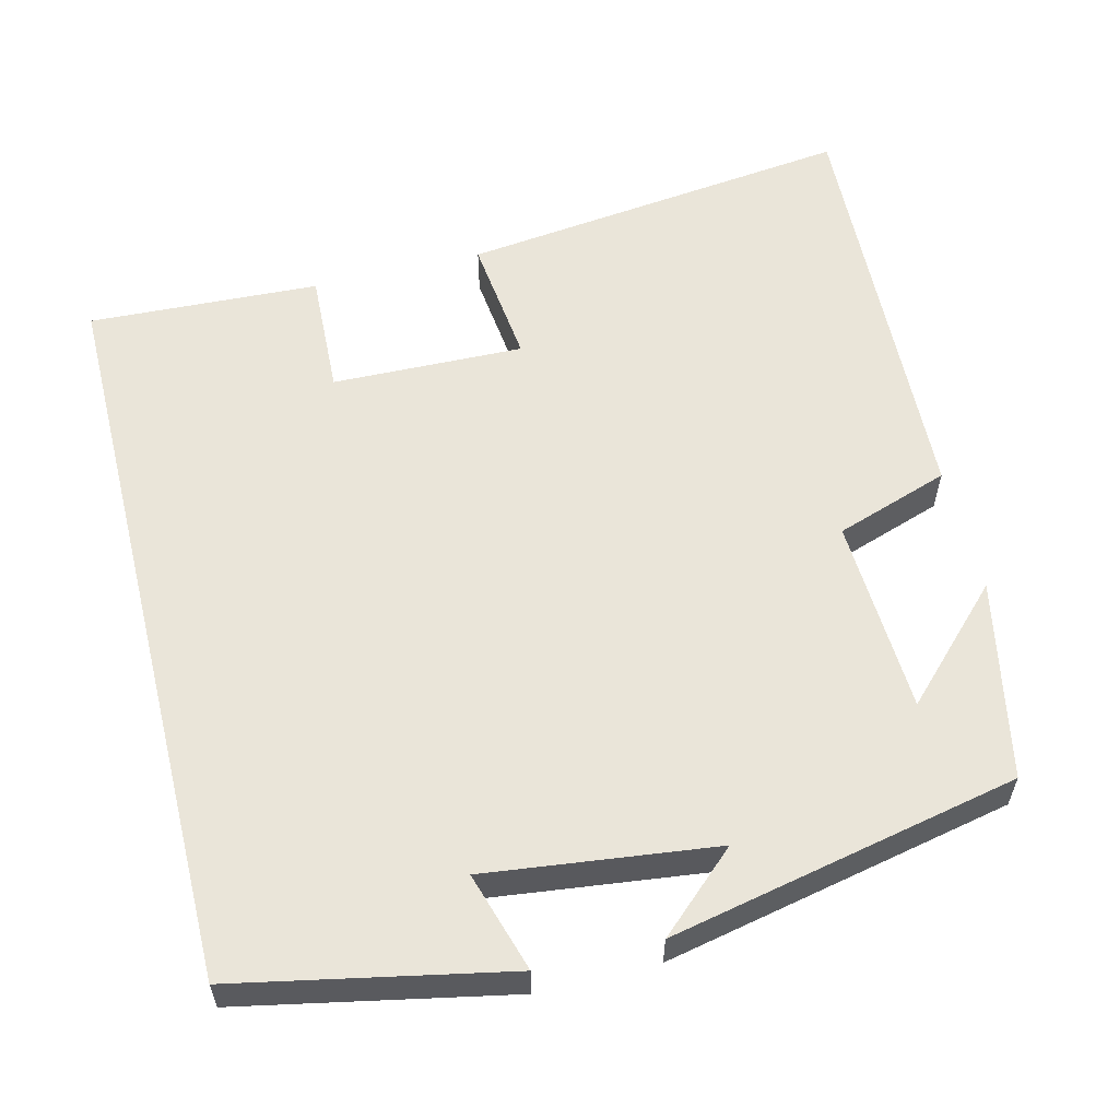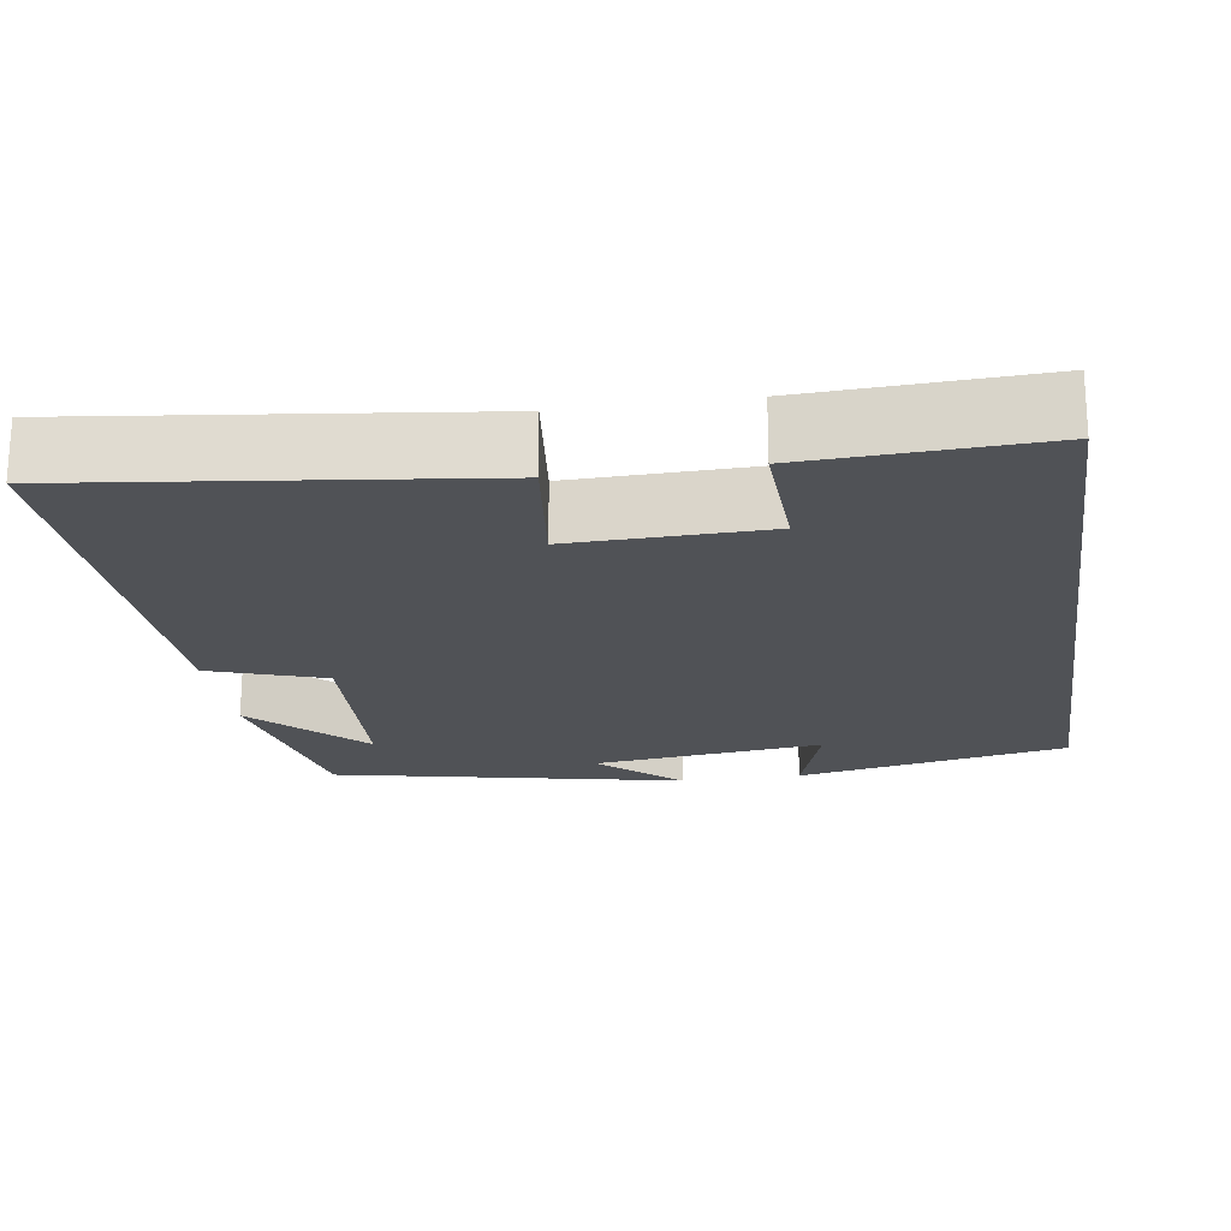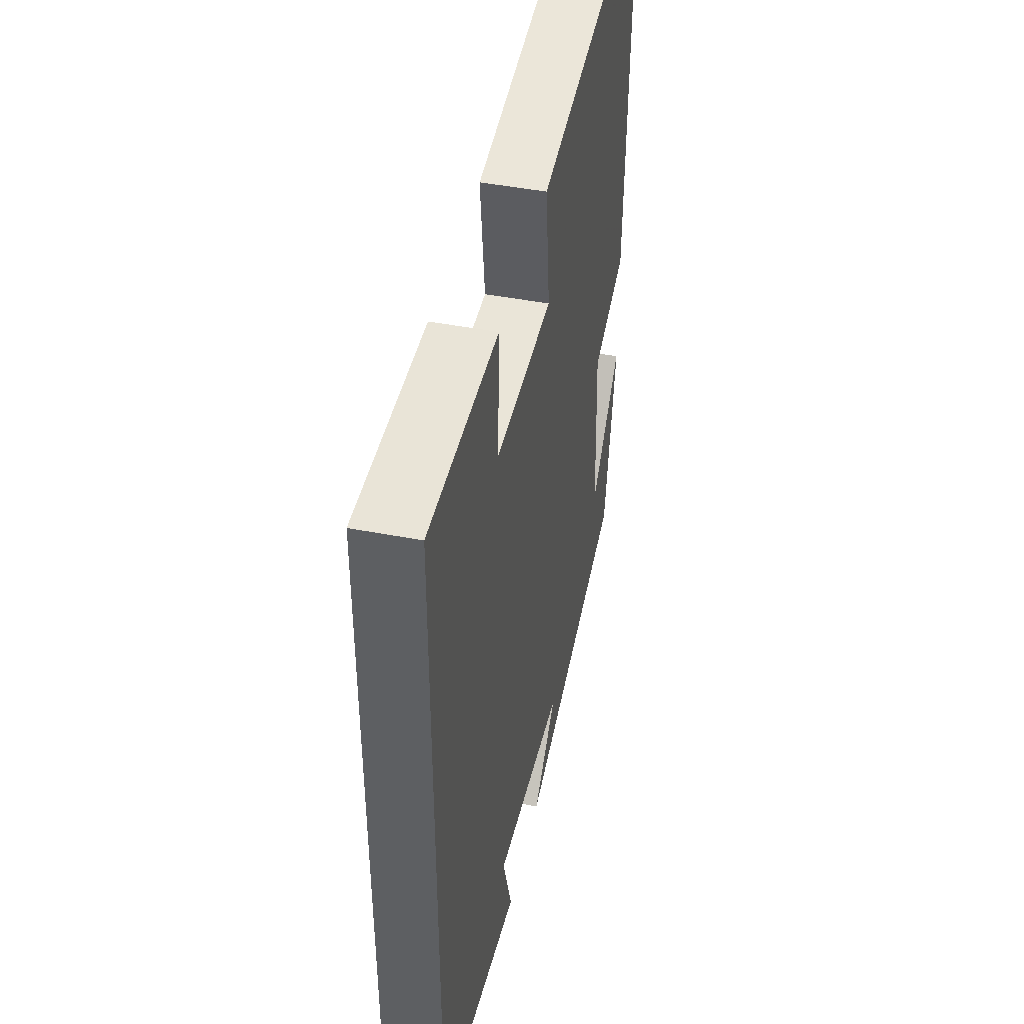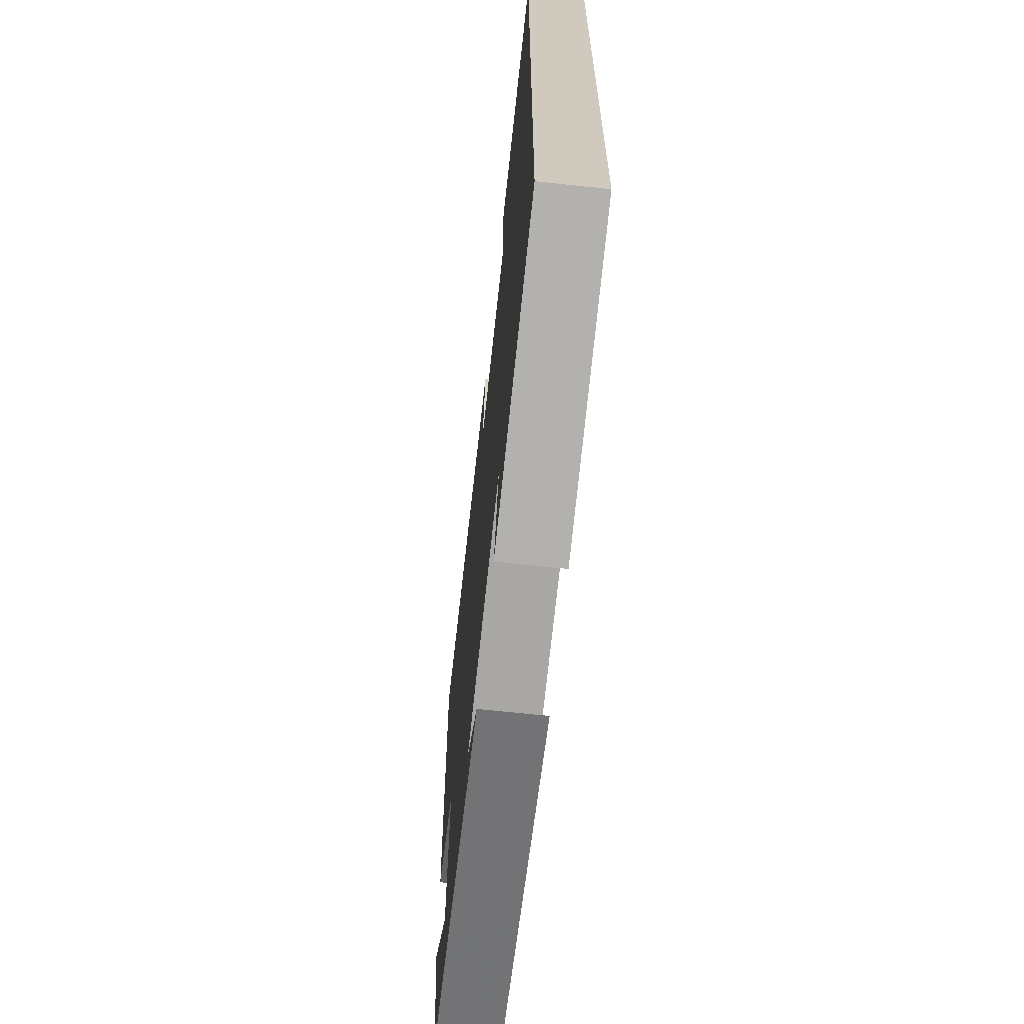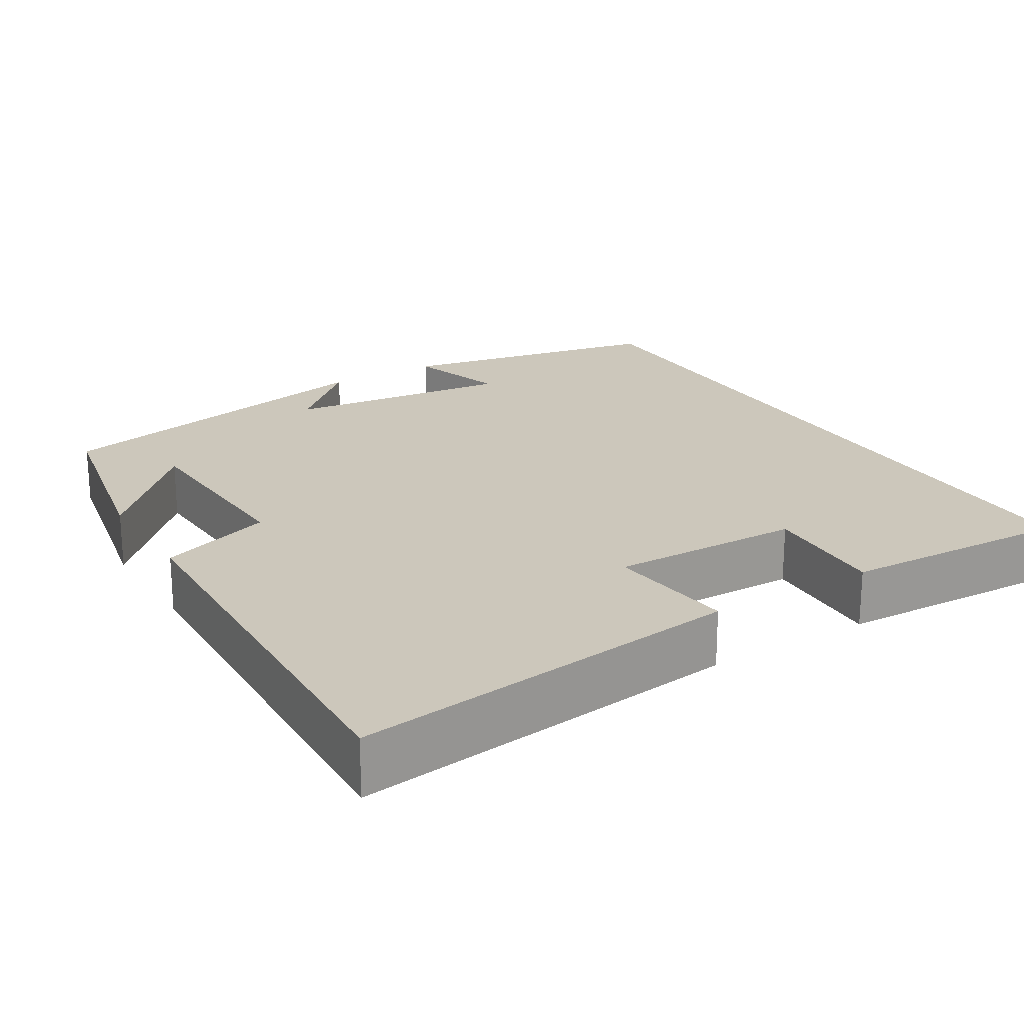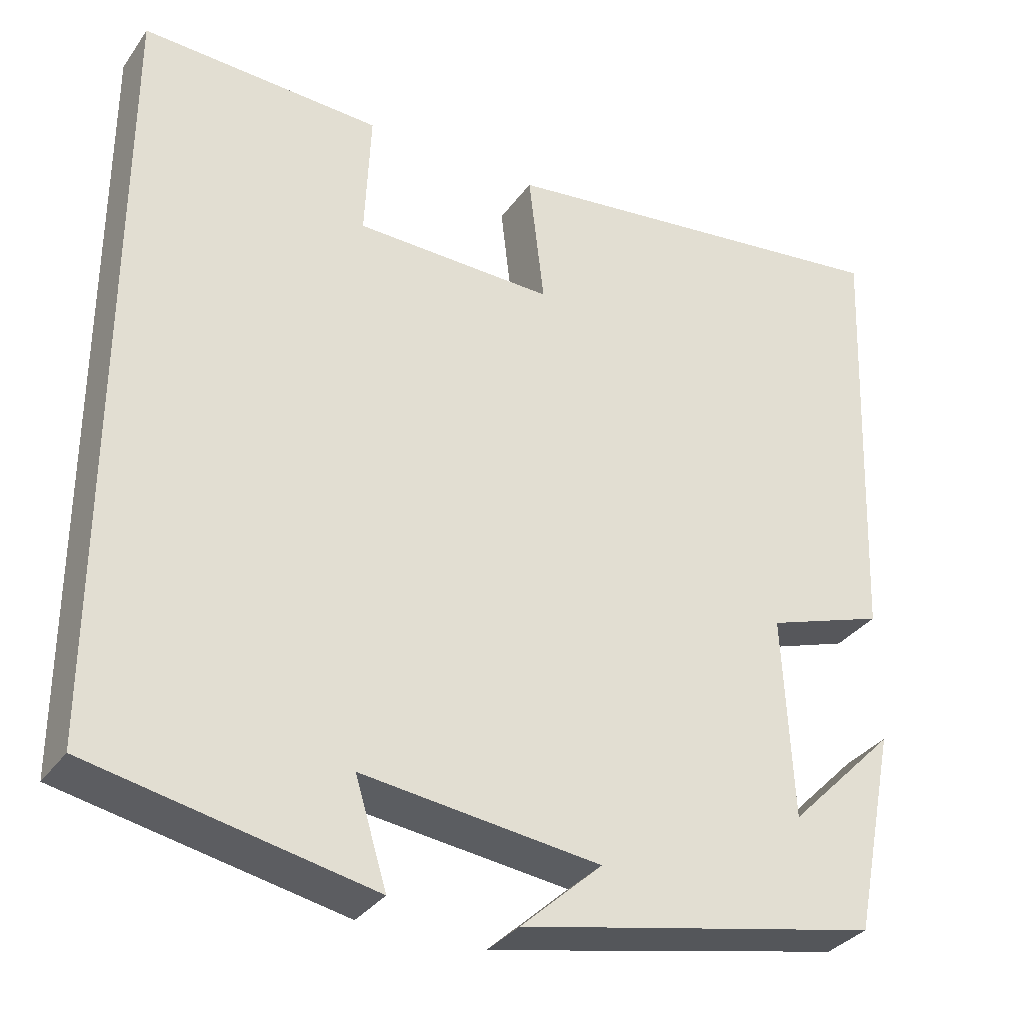
<metadata>
{"format":"obj","ext":"obj","renderer":"f3d","projection":"perspective","resolution":1024,"background":"white","views":[{"elev":58.2,"azim":166.0,"up":"+Y"},{"elev":-20.7,"azim":8.4,"up":"+Y"},{"elev":45.7,"azim":102.5,"up":"+Z"},{"elev":-67.7,"azim":83.8,"up":"+Z"},{"elev":21.7,"azim":-31.6,"up":"+Y"},{"elev":-33.1,"azim":150.1,"up":"+Z"}]}
</metadata>
<code>
v 0.5 0.07 -0.43
v 0.154 0.07 -0.5
v 0.193 0.07 -0.372
v -0.101 0.07 -0.408
v 0 0.07 -0.5
v -0.448 0.07 -0.407
v -0.5 0.07 -0.152
v -0.366 0.07 -0.287
v -0.354 0.07 -0.035
v -0.5 0.07 0.014
v -0.522 0.07 0.561
v -0.016 0.07 0.5
v -0.035 0.07 0.334
v 0.211 0.07 0.34
v 0.204 0.07 0.5
v 0.5 0.07 0.514
v 0.5 0 -0.43
v 0.154 0 -0.5
v 0.193 0 -0.372
v -0.101 0 -0.408
v 0 0 -0.5
v -0.448 0 -0.407
v -0.5 0 -0.152
v -0.366 0 -0.287
v -0.354 0 -0.035
v -0.5 0 0.014
v -0.522 0 0.561
v -0.016 0 0.5
v -0.035 0 0.334
v 0.211 0 0.34
v 0.204 0 0.5
v 0.5 0 0.514
f 14 15 16 1
f 13 14 1
f 11 12 13
f 10 11 13
f 9 10 13
f 8 9 13
f 6 7 8
f 4 5 6 8
f 3 4 8 13
f 1 2 3
f 1 3 13
f 17 32 31 30
f 17 30 29
f 29 28 27
f 29 27 26
f 29 26 25
f 29 25 24
f 24 23 22
f 24 22 21 20
f 29 24 20 19
f 19 18 17
f 29 19 17
f 1 17 18 2
f 2 18 19 3
f 3 19 20 4
f 4 20 21 5
f 5 21 22 6
f 6 22 23 7
f 7 23 24 8
f 8 24 25 9
f 9 25 26 10
f 10 26 27 11
f 11 27 28 12
f 12 28 29 13
f 13 29 30 14
f 14 30 31 15
f 15 31 32 16
f 16 32 17 1

</code>
